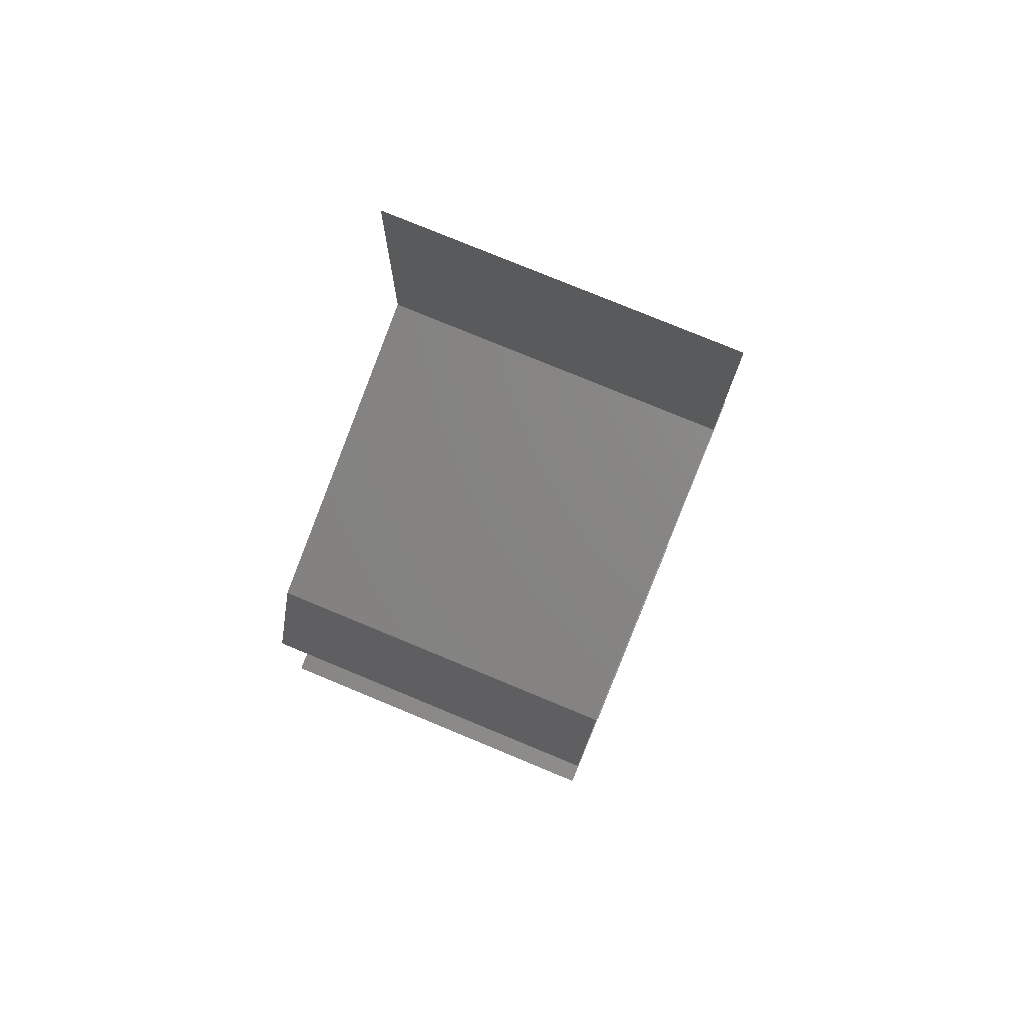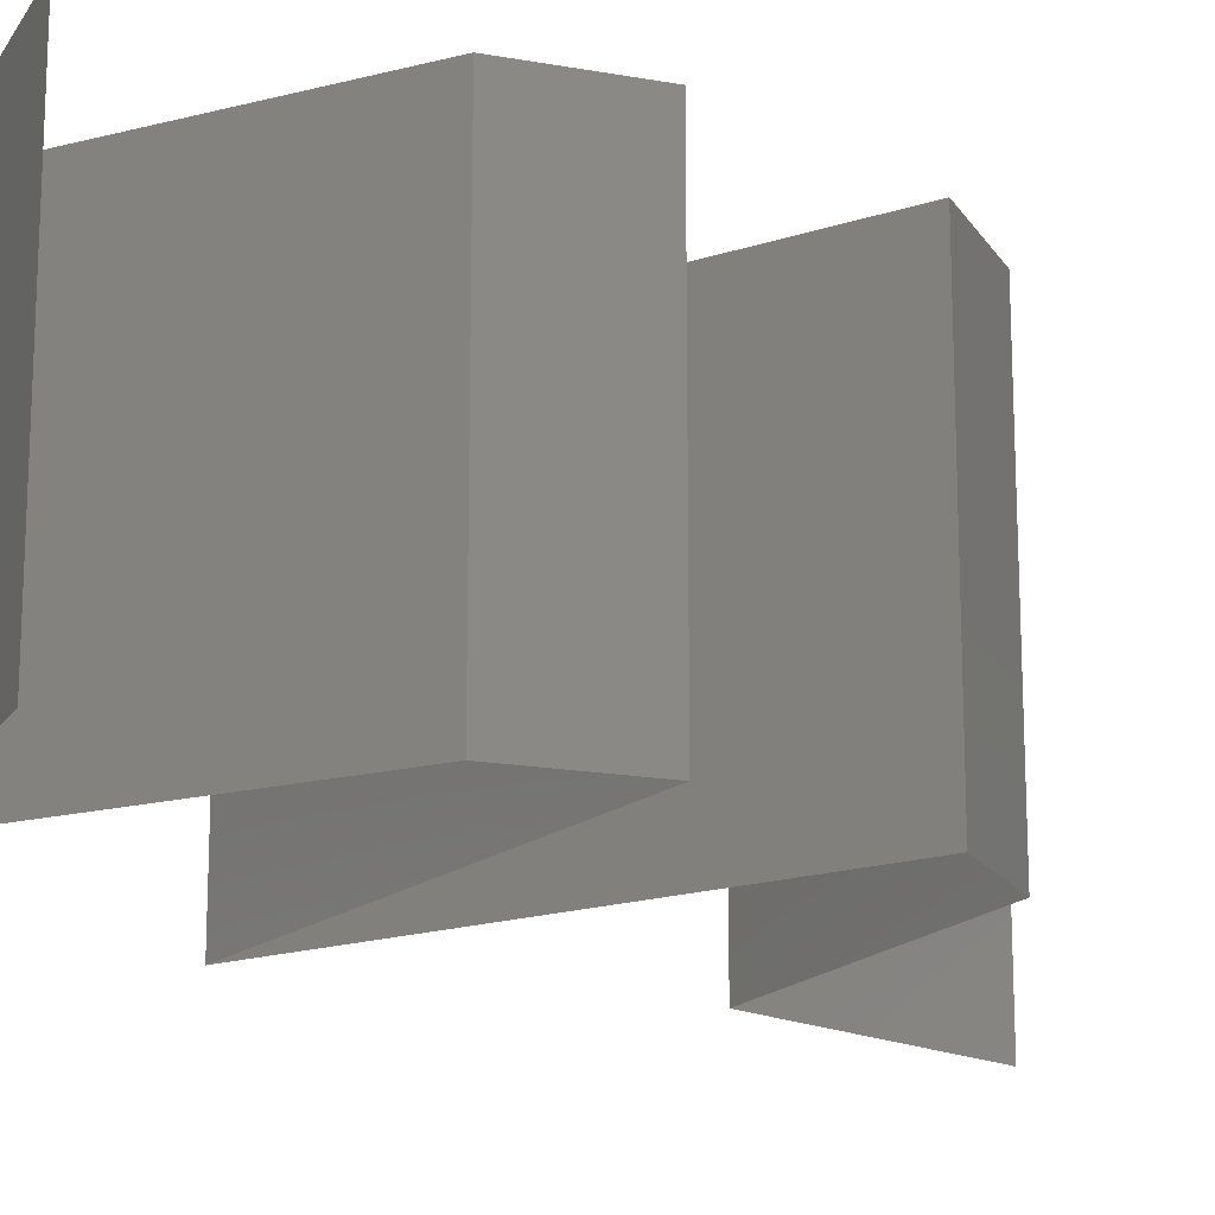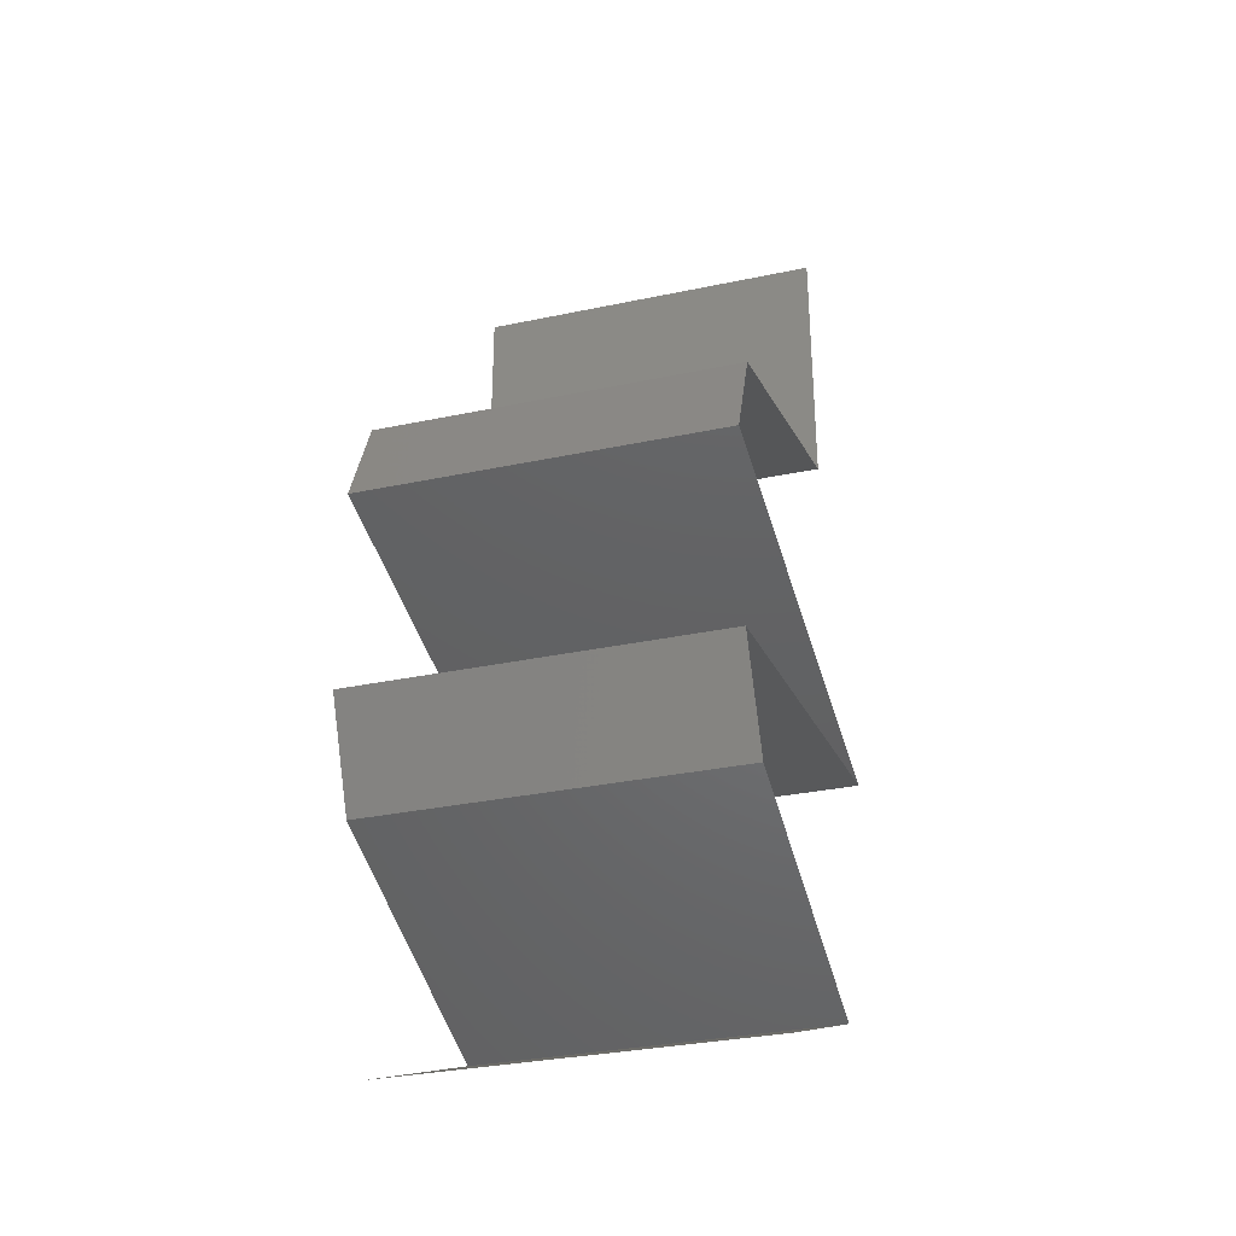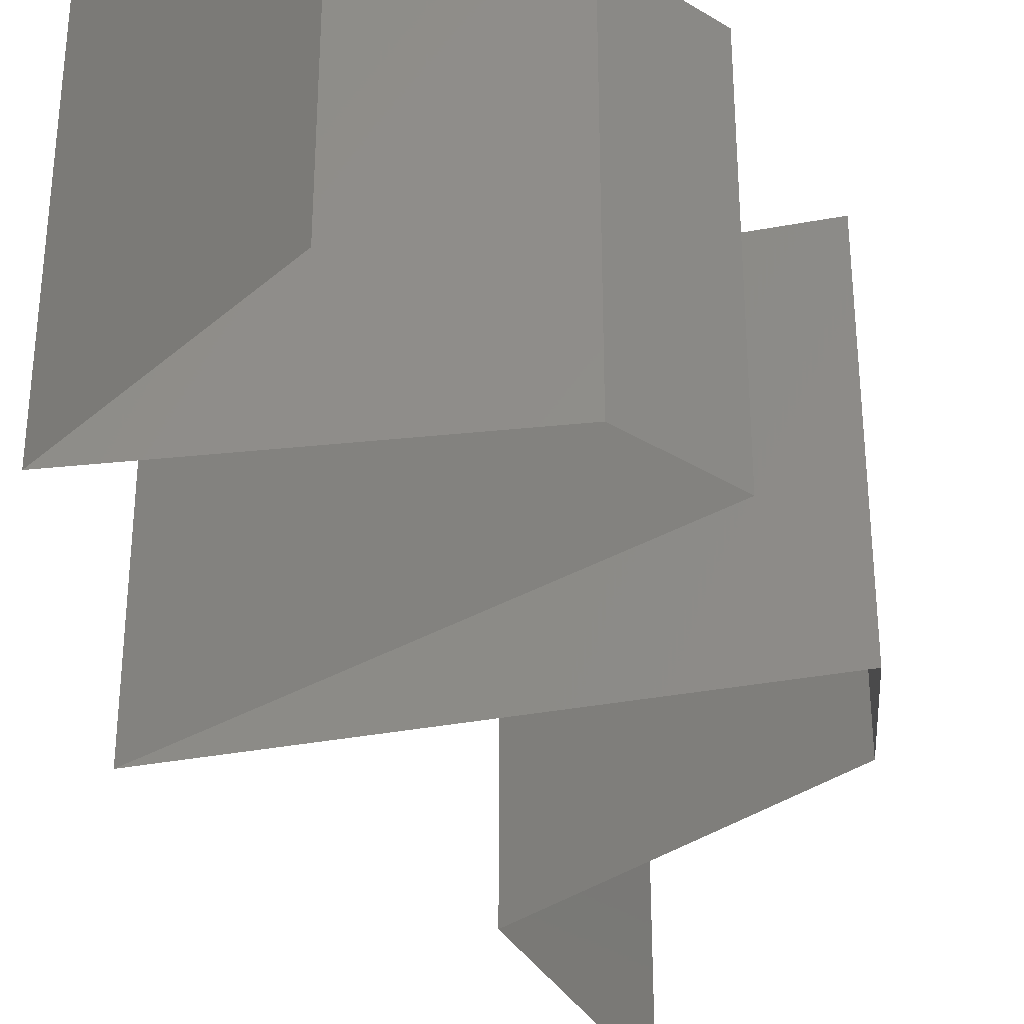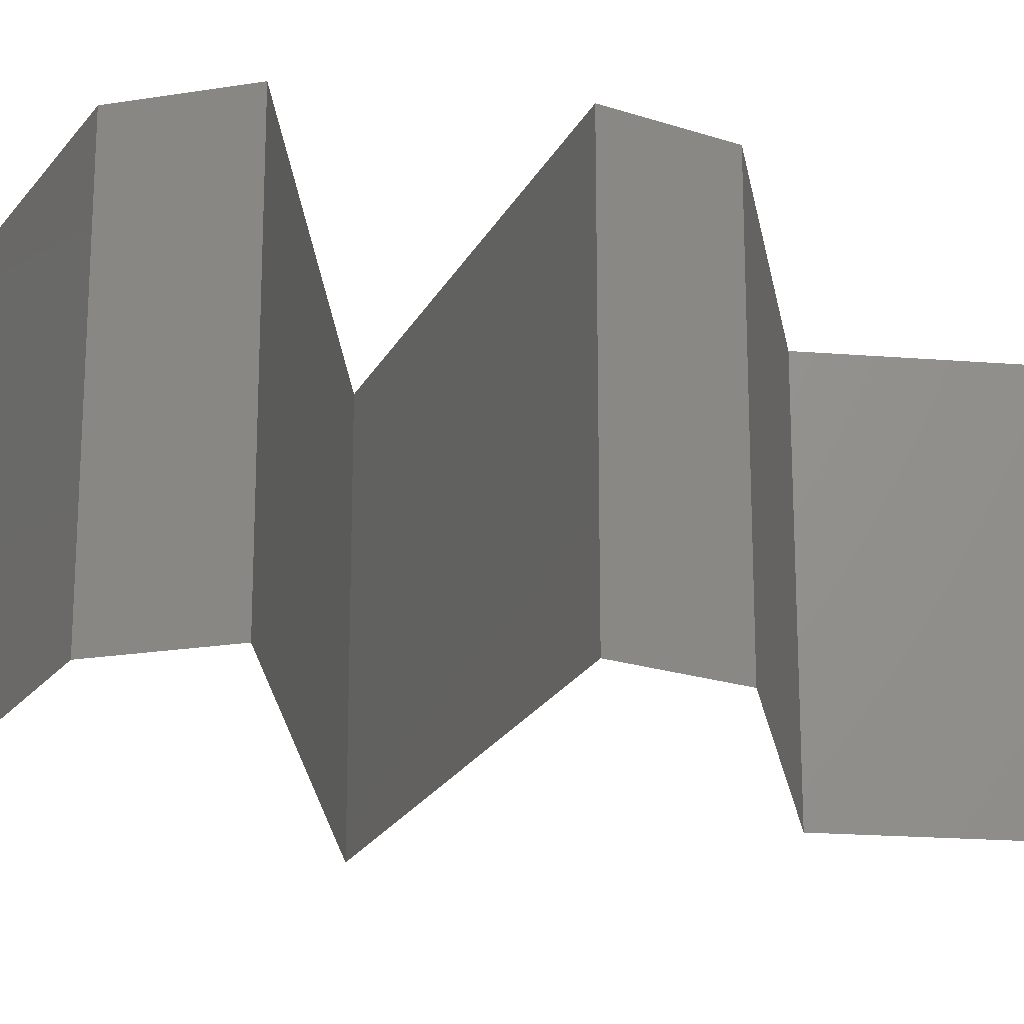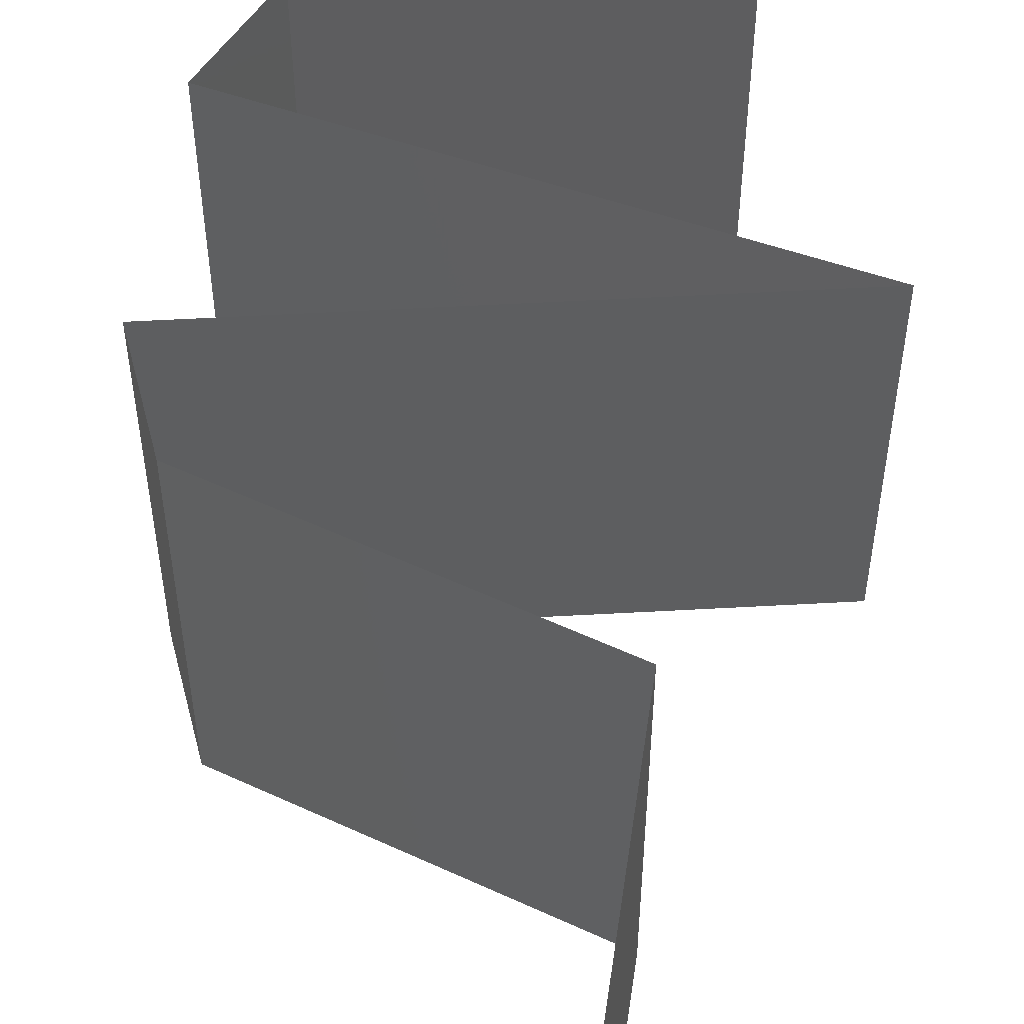
<metadata>
{"format":"stl","ext":"stl","renderer":"f3d","projection":"perspective","resolution":1024,"background":"white","views":[{"elev":77.4,"azim":112.5,"up":"+Y"},{"elev":-17.2,"azim":45.3,"up":"+Z"},{"elev":-32.1,"azim":106.5,"up":"+Y"},{"elev":-35.0,"azim":25.9,"up":"+Z"},{"elev":-20.6,"azim":81.8,"up":"+Z"},{"elev":55.0,"azim":-171.6,"up":"+Z"}]}
</metadata>
<code>
# stl→obj: 73 verts, 108 faces
v 0.04 0.045 0.02
v 0.04 0.05261 0.01232
v 0.04 0.0525 0.02
v 0.04 0.06 0.02
v 0.04 0.06 0.01
v 0.04 0.045 0.01
v 0.04 0.045 0
v 0.04 0.05025 0.005344
v 0.04 0.05541 0.005381
v 0.04 0.06 0
v 0.04 0.0525 0
v 0.04717 0.04271 0.007681
v 0.04881 0.04219 0
v 0.05762 0.03938 0.01
v 0.05111 0.04145 0.0132
v 0.05762 0.03938 0.02
v 0.04881 0.04219 0.02
v 0.04536 0.04329 0.01422
v 0.05762 0.03938 0
v 0.05322 0.04078 0.005
v 0.06 0.03375 0.01
v 0.05881 0.03656 0.005
v 0.05881 0.03656 0.015
v 0.06 0.03375 0
v 0.06 0.03375 0.02
v 0.042 0.03 0.02
v 0.0465 0.03094 0.01204
v 0.051 0.03187 0.02
v 0.05356 0.03241 0.01318
v 0.033 0.02813 0.01
v 0.03944 0.02947 0.01318
v 0.033 0.02813 0.02
v 0.0465 0.03094 0.004886
v 0.05375 0.03245 0.006374
v 0.03925 0.02943 0.006374
v 0.033 0.02813 0
v 0.051 0.03188 0
v 0.042 0.03 0
v 0.051 0.02437 0.02
v 0.0465 0.02531 0.01204
v 0.042 0.02625 0.02
v 0.03944 0.02678 0.01318
v 0.06 0.0225 0.01
v 0.05356 0.02384 0.01318
v 0.06 0.0225 0.02
v 0.0465 0.02531 0.004886
v 0.03925 0.02682 0.006374
v 0.05375 0.0238 0.006374
v 0.06 0.0225 0
v 0.042 0.02625 0
v 0.051 0.02438 0
v 0.05741 0.01688 0.01
v 0.0587 0.01969 0.005
v 0.0587 0.01969 0.015
v 0.05741 0.01688 0.02
v 0.05741 0.01688 0
v 0.05024 0.01456 0.007704
v 0.0487 0.01406 0
v 0.04 0.01125 0.01
v 0.0464 0.01332 0.01323
v 0.04 0.01125 0.02
v 0.0487 0.01406 0.02
v 0.04 0.01125 0
v 0.04435 0.01266 0.004981
v 0.05209 0.01516 0.01423
v 0.05334 0.005625 0.02
v 0.04653 0.008495 0.01248
v 0.04667 0.008437 0.02
v 0.05334 0.005625 0.01
v 0.05334 0.005625 0
v 0.04867 0.007594 0.005286
v 0.04408 0.009531 0.005395
v 0.04667 0.008437 0
f 1 2 3
f 3 2 4
f 4 2 5
f 6 2 1
f 7 8 6
f 5 9 10
f 10 9 11
f 11 8 7
f 8 9 2
f 11 9 8
f 2 9 5
f 8 2 6
f 7 12 13
f 6 12 7
f 14 15 16
f 16 15 17
f 1 18 6
f 19 20 14
f 13 20 19
f 17 18 1
f 14 20 15
f 15 20 12
f 18 12 6
f 12 20 13
f 18 15 12
f 17 15 18
f 21 22 14
f 14 23 21
f 19 22 24
f 25 23 16
f 14 22 19
f 16 23 14
f 24 22 21
f 21 23 25
f 26 27 28
f 25 29 21
f 30 31 32
f 28 29 25
f 32 31 26
f 33 34 27
f 27 35 33
f 36 35 30
f 21 34 24
f 27 34 29
f 31 35 27
f 24 34 37
f 38 35 36
f 26 31 27
f 27 29 28
f 37 33 38
f 33 35 38
f 37 34 33
f 30 35 31
f 29 34 21
f 39 40 41
f 32 42 30
f 43 44 45
f 41 42 32
f 45 44 39
f 46 47 40
f 40 48 46
f 49 48 43
f 30 47 36
f 40 47 42
f 44 48 40
f 36 47 50
f 51 48 49
f 40 42 41
f 39 44 40
f 50 46 51
f 46 48 51
f 50 47 46
f 43 48 44
f 42 47 30
f 52 53 43
f 43 54 52
f 55 54 45
f 49 53 56
f 43 53 49
f 45 54 43
f 56 53 52
f 52 54 55
f 56 57 58
f 52 57 56
f 59 60 61
f 61 60 62
f 63 64 59
f 55 65 52
f 58 64 63
f 62 65 55
f 59 64 60
f 60 64 57
f 65 57 52
f 57 64 58
f 65 60 57
f 62 60 65
f 66 67 68
f 68 67 61
f 61 67 59
f 69 67 66
f 70 71 69
f 59 72 63
f 73 71 70
f 63 72 73
f 71 72 67
f 73 72 71
f 67 72 59
f 71 67 69

</code>
